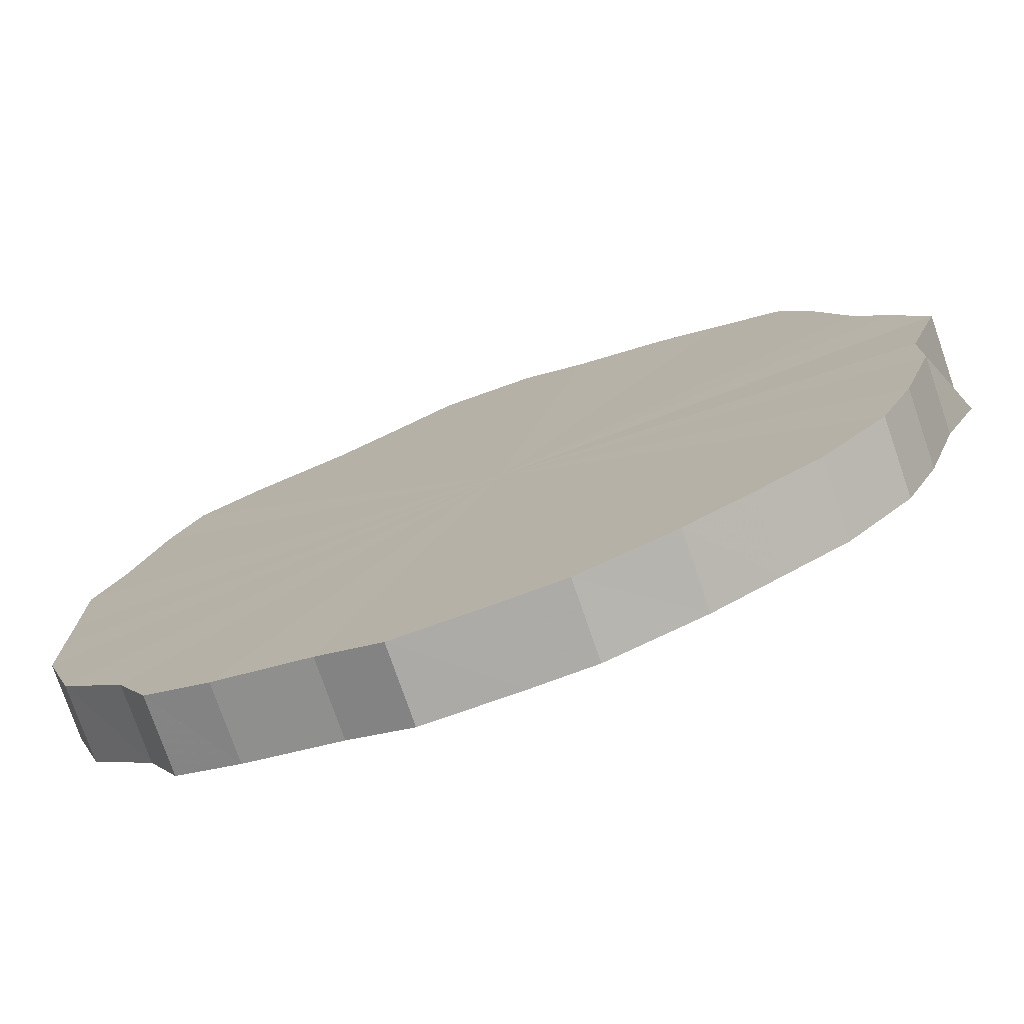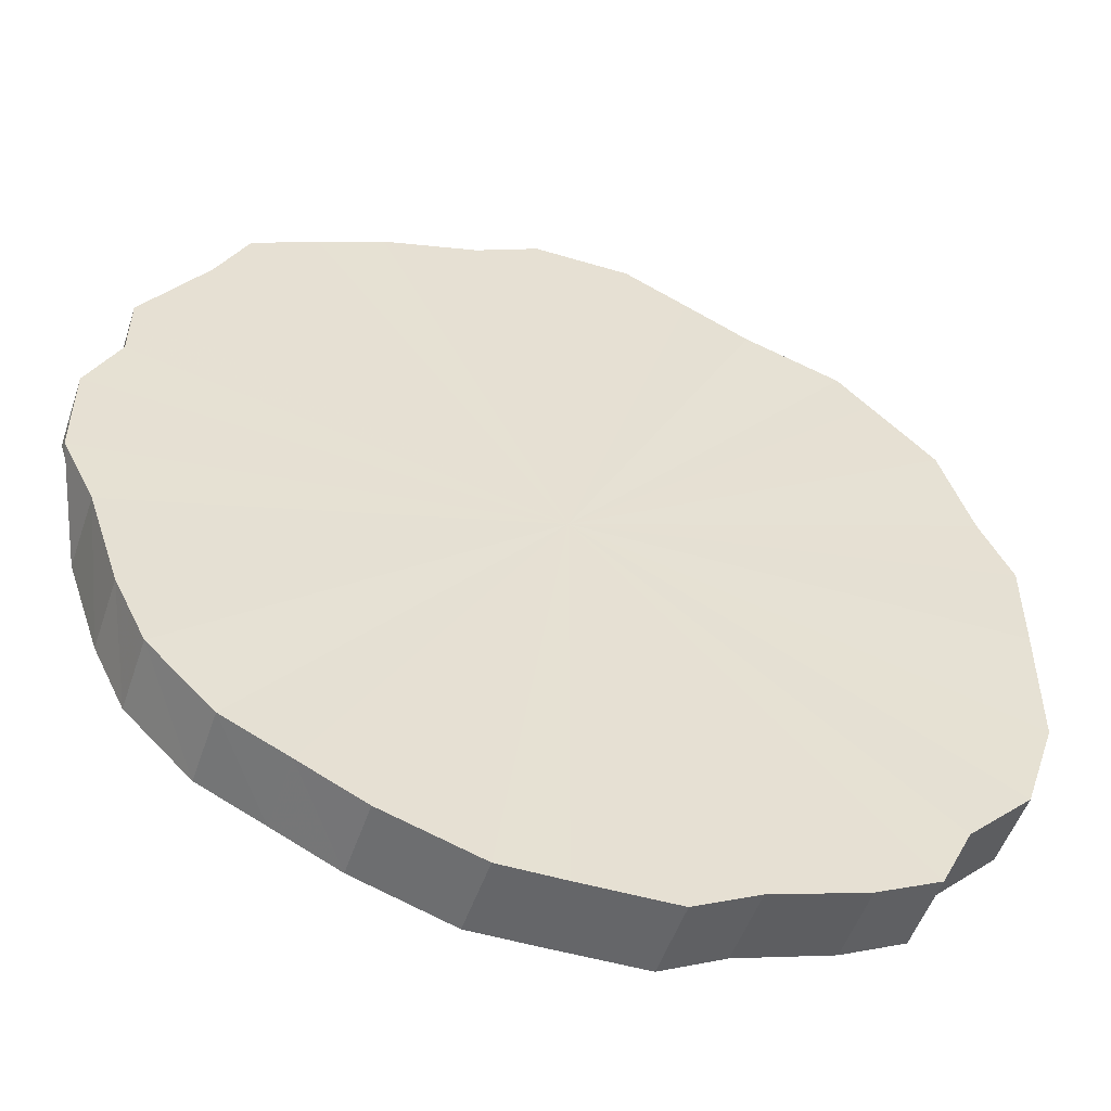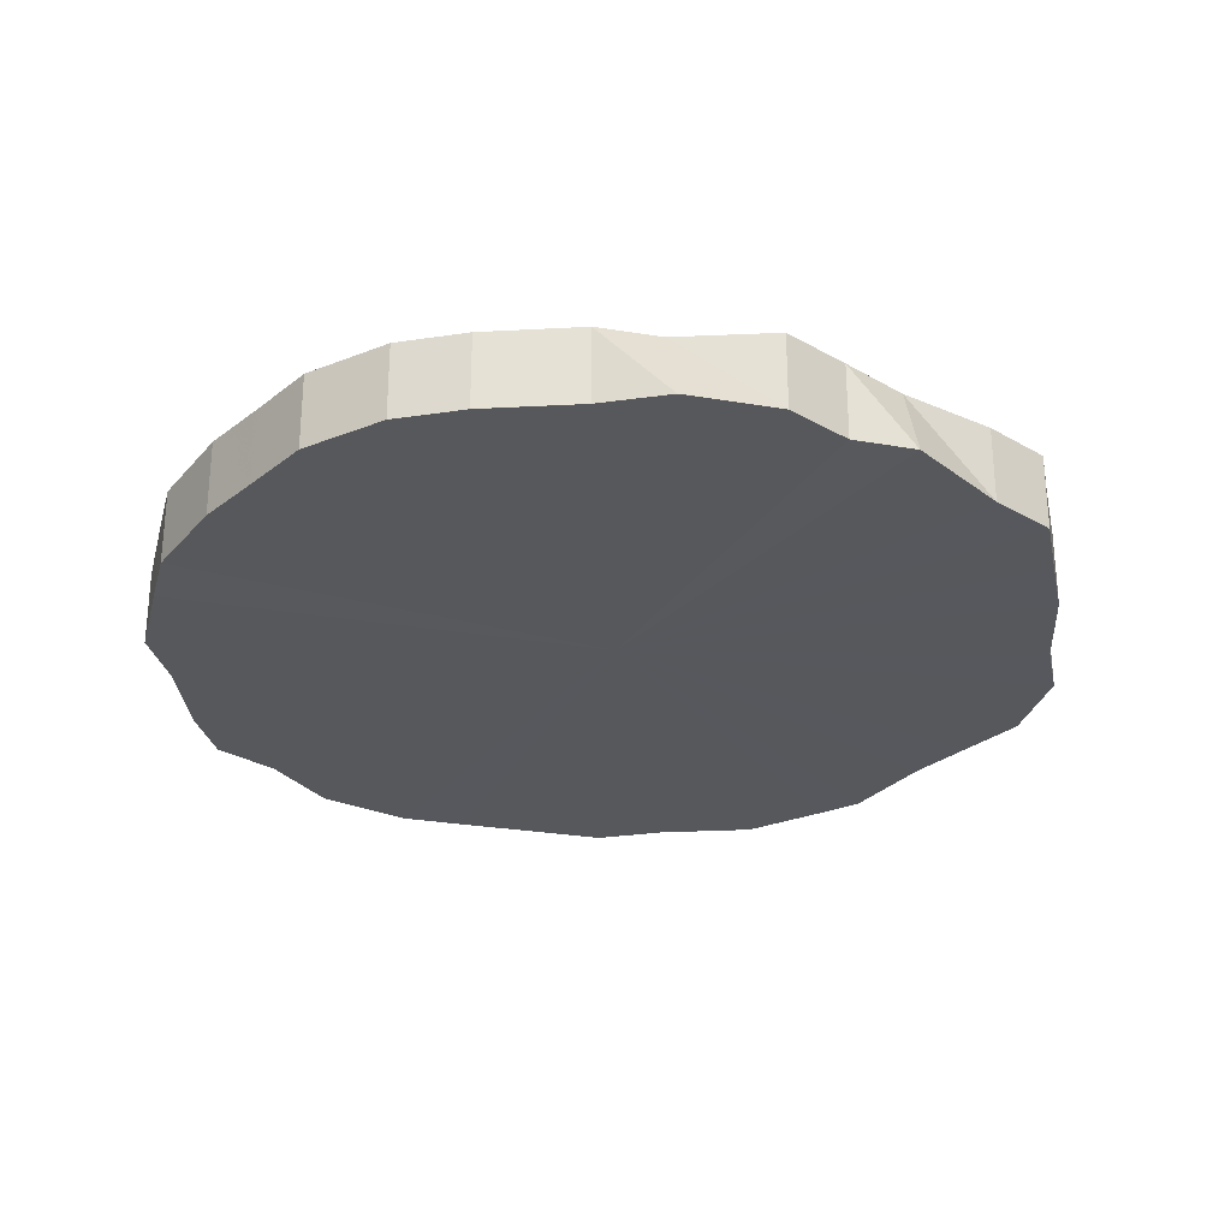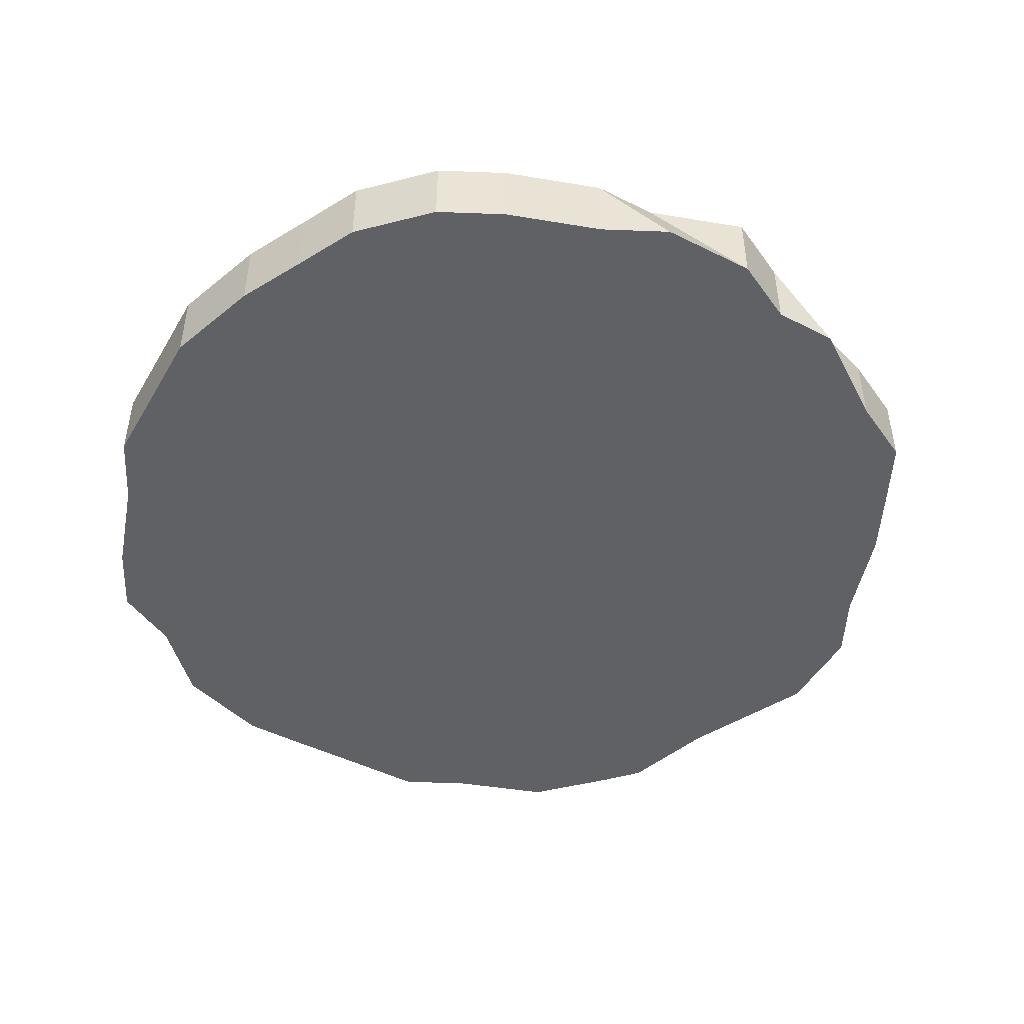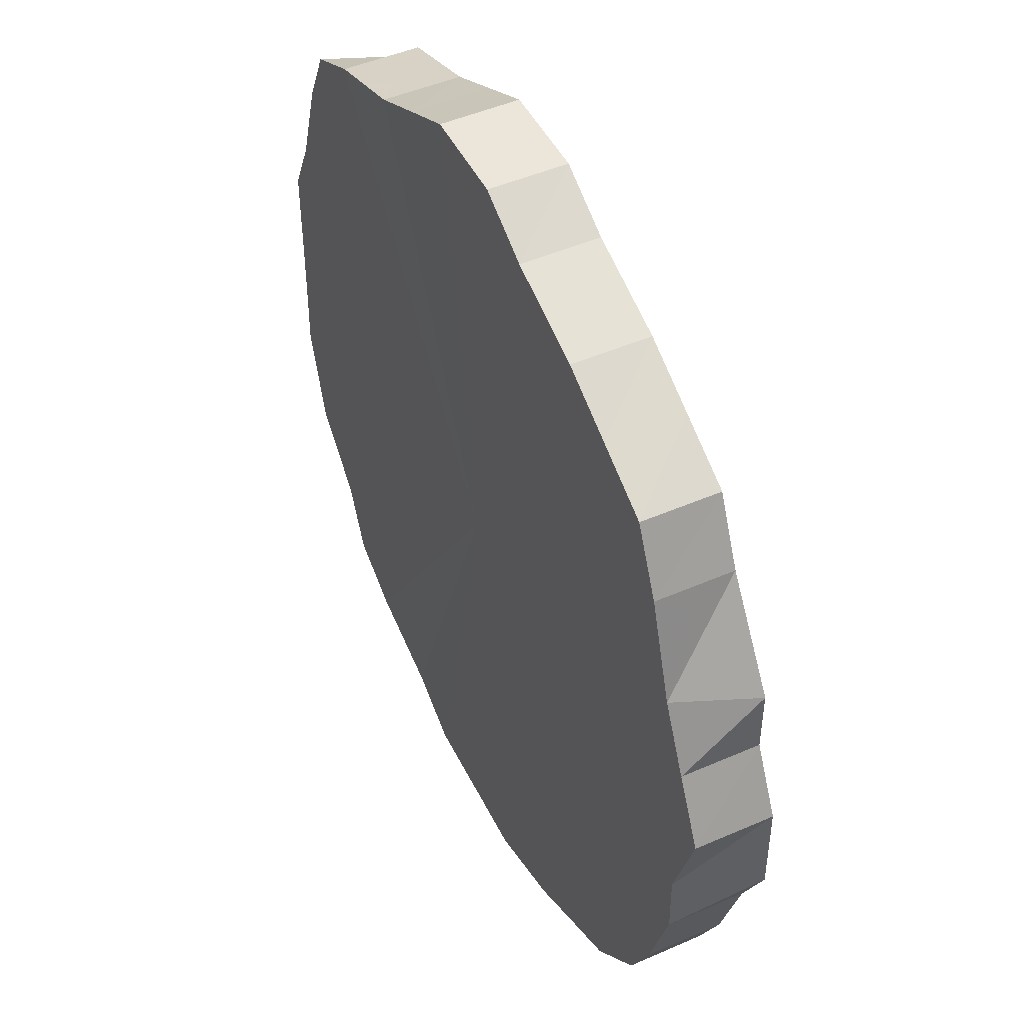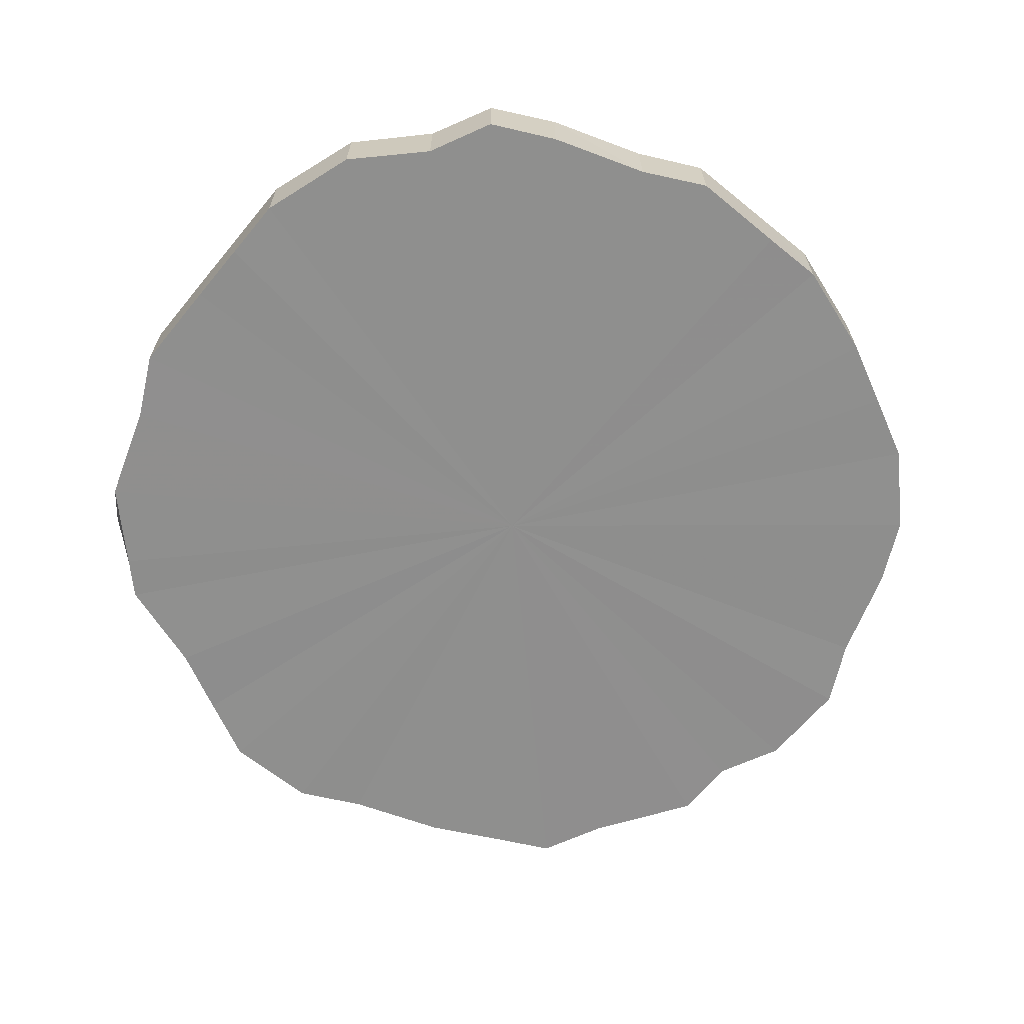
<metadata>
{"format":"obj","ext":"obj","renderer":"f3d","projection":"perspective","resolution":1024,"background":"white","views":[{"elev":-76.0,"azim":19.0,"up":"+Y"},{"elev":-51.8,"azim":161.4,"up":"+Y"},{"elev":-27.7,"azim":75.5,"up":"+Z"},{"elev":-47.5,"azim":60.6,"up":"+Z"},{"elev":47.3,"azim":63.7,"up":"+Y"},{"elev":-65.7,"azim":-39.5,"up":"+Z"}]}
</metadata>
<code>
o 26545
v 2221 1893 6.452
v 2221 1893 6.453
v 2221 1893 6.476
v 2221 1893 6.453
v 2221 1893 6.477
v 2221 1893 6.452
v 2221 1893 6.476
v 2221 1893 6.454
v 2221 1893 6.477
v 2221 1893 6.451
v 2221 1893 6.475
v 2221 1893 6.454
v 2221 1893 6.477
v 2221 1893 6.451
v 2221 1893 6.475
v 2221 1893 6.454
v 2221 1893 6.478
v 2221 1893 6.451
v 2221 1893 6.475
v 2221 1893 6.454
v 2221 1893 6.478
v 2221 1893 6.45
v 2221 1893 6.474
v 2221 1893 6.455
v 2221 1893 6.478
v 2221 1893 6.45
v 2221 1893 6.474
v 2221 1893 6.45
v 2221 1893 6.474
v 2221 1893 6.45
v 2221 1893 6.474
v 2221 1893 6.45
v 2221 1893 6.474
v 2221 1893 6.45
v 2221 1893 6.474
v 2221 1893 6.45
v 2221 1893 6.474
v 2221 1893 6.45
v 2221 1893 6.474
v 2222 1893 6.455
v 2221 1893 6.479
v 2222 1893 6.455
v 2221 1893 6.479
v 2222 1893 6.455
v 2221 1893 6.476
v 2221 1893 6.455
v 2222 1893 6.479
v 2221 1893 6.455
v 2221 1893 6.479
v 2221 1893 6.454
v 2221 1893 6.478
v 2221 1893 6.455
v 2221 1893 6.454
v 2221 1893 6.478
v 2221 1893 6.454
v 2221 1893 6.478
v 2221 1893 6.453
v 2221 1893 6.478
v 2221 1893 6.453
v 2221 1893 6.477
v 2221 1893 6.453
v 2221 1893 6.477
v 2221 1893 6.452
v 2221 1893 6.476
v 2221 1893 6.452
v 2221 1893 6.476
v 2221 1893 6.451
v 2221 1893 6.476
v 2221 1893 6.451
v 2221 1893 6.475
v 2221 1893 6.451
v 2221 1893 6.475
v 2221 1893 6.476
v 2221 1893 6.453
v 2221 1893 6.477
v 2221 1893 6.453
v 2221 1893 6.477
v 2221 1893 6.476
v 2221 1893 6.452
v 2221 1893 6.475
v 2221 1893 6.452
v 2221 1893 6.454
v 2221 1893 6.477
v 2221 1893 6.475
v 2221 1893 6.451
v 2221 1893 6.475
v 2221 1893 6.451
v 2221 1893 6.454
v 2221 1893 6.478
v 2221 1893 6.474
v 2221 1893 6.451
v 2221 1893 6.474
v 2221 1893 6.45
v 2221 1893 6.454
v 2221 1893 6.478
v 2221 1893 6.474
v 2221 1893 6.45
v 2221 1893 6.474
v 2221 1893 6.45
v 2221 1893 6.454
v 2221 1893 6.478
v 2221 1893 6.455
v 2221 1893 6.479
v 2221 1893 6.474
v 2221 1893 6.45
v 2221 1893 6.474
v 2221 1893 6.45
v 2221 1893 6.474
v 2221 1893 6.45
v 2221 1893 6.474
v 2221 1893 6.45
v 2221 1893 6.474
v 2221 1893 6.45
v 2221 1893 6.451
v 2221 1893 6.474
v 2221 1893 6.475
v 2221 1893 6.452
v 2221 1893 6.475
v 2221 1893 6.451
v 2221 1893 6.476
v 2221 1893 6.451
v 2221 1893 6.476
v 2221 1893 6.452
v 2221 1893 6.476
v 2221 1893 6.452
v 2221 1893 6.477
v 2221 1893 6.453
v 2221 1893 6.477
v 2221 1893 6.453
v 2221 1893 6.478
v 2221 1893 6.453
v 2221 1893 6.478
v 2221 1893 6.454
v 2221 1893 6.478
v 2221 1893 6.454
v 2221 1893 6.478
v 2221 1893 6.454
v 2221 1893 6.479
v 2222 1893 6.455
v 2222 1893 6.479
v 2221 1893 6.455
v 2221 1893 6.479
v 2221 1893 6.453
v 2221 1893 6.452
v 2221 1893 6.453
v 2221 1893 6.452
v 2221 1893 6.454
v 2221 1893 6.451
v 2221 1893 6.454
v 2221 1893 6.451
v 2221 1893 6.454
v 2221 1893 6.451
v 2221 1893 6.454
v 2221 1893 6.45
v 2221 1893 6.455
v 2221 1893 6.45
v 2222 1893 6.455
v 2221 1893 6.45
v 2222 1893 6.455
v 2221 1893 6.45
v 2221 1893 6.455
v 2221 1893 6.45
v 2221 1893 6.455
v 2221 1893 6.45
v 2221 1893 6.454
v 2221 1893 6.45
v 2221 1893 6.45
v 2221 1893 6.454
v 2221 1893 6.454
v 2221 1893 6.453
v 2221 1893 6.453
v 2221 1893 6.453
v 2221 1893 6.452
v 2221 1893 6.452
v 2221 1893 6.451
v 2221 1893 6.451
v 2221 1893 6.451
v 2221 1893 6.476
v 2221 1893 6.477
v 2221 1893 6.476
v 2221 1893 6.477
v 2221 1893 6.475
v 2221 1893 6.477
v 2221 1893 6.475
v 2221 1893 6.478
v 2221 1893 6.475
v 2221 1893 6.478
v 2221 1893 6.474
v 2221 1893 6.478
v 2221 1893 6.479
v 2221 1893 6.474
v 2221 1893 6.474
v 2221 1893 6.474
v 2221 1893 6.474
v 2221 1893 6.474
v 2221 1893 6.474
v 2221 1893 6.474
v 2221 1893 6.474
v 2221 1893 6.475
v 2221 1893 6.475
v 2221 1893 6.476
v 2221 1893 6.476
v 2221 1893 6.476
v 2221 1893 6.477
v 2221 1893 6.477
v 2221 1893 6.478
v 2221 1893 6.478
v 2221 1893 6.478
v 2221 1893 6.478
v 2222 1893 6.479
v 2221 1893 6.479
v 2221 1893 6.479
f 1 2 3
f 2 4 5
f 6 1 7
f 4 8 9
f 10 6 11
f 8 12 13
f 14 10 15
f 12 16 17
f 18 14 19
f 16 20 21
f 22 18 23
f 20 24 25
f 26 22 27
f 28 26 29
f 30 28 31
f 32 30 33
f 34 32 35
f 36 34 37
f 38 36 39
f 24 40 41
f 40 42 43
f 41 44 43
f 45 41 43
f 42 46 47
f 46 48 49
f 48 50 51
f 49 52 51
f 45 49 51
f 50 53 54
f 53 55 56
f 55 57 58
f 57 59 60
f 59 61 62
f 61 63 64
f 63 65 66
f 65 67 68
f 67 69 70
f 69 71 72
f 73 74 75
f 75 76 77
f 78 79 73
f 80 81 78
f 77 82 83
f 84 85 80
f 86 87 84
f 83 88 89
f 90 91 86
f 92 93 90
f 89 94 95
f 96 97 92
f 98 99 96
f 95 100 101
f 101 102 103
f 104 105 98
f 106 107 104
f 108 109 106
f 110 111 108
f 112 113 110
f 114 113 115
f 116 114 112
f 117 113 114
f 118 119 116
f 120 121 118
f 122 123 120
f 124 125 122
f 126 127 124
f 128 129 126
f 130 131 128
f 132 133 130
f 134 135 132
f 136 137 134
f 138 139 140
f 140 141 142
f 117 143 144
f 117 145 143
f 117 144 146
f 117 147 145
f 117 146 148
f 117 149 147
f 117 148 150
f 117 151 149
f 117 150 152
f 117 153 151
f 117 152 154
f 117 155 153
f 117 154 156
f 117 157 155
f 117 156 158
f 117 159 157
f 117 158 160
f 117 161 159
f 117 160 162
f 117 163 161
f 117 162 164
f 117 165 163
f 117 164 166
f 117 166 167
f 117 168 165
f 117 169 168
f 117 170 169
f 117 171 170
f 117 172 171
f 117 173 172
f 117 174 173
f 117 175 174
f 117 176 175
f 117 177 176
f 45 178 179
f 45 180 178
f 45 179 181
f 45 182 180
f 45 181 183
f 45 184 182
f 45 183 185
f 45 186 184
f 45 185 187
f 45 188 186
f 45 187 189
f 45 189 190
f 45 191 188
f 45 192 191
f 45 193 192
f 45 194 193
f 45 195 194
f 45 196 195
f 45 197 196
f 45 198 197
f 45 199 198
f 45 200 199
f 45 201 200
f 45 202 201
f 45 203 202
f 45 204 203
f 45 205 204
f 45 206 205
f 45 207 206
f 45 208 207
f 45 209 208
f 45 210 211
f 45 212 210

</code>
